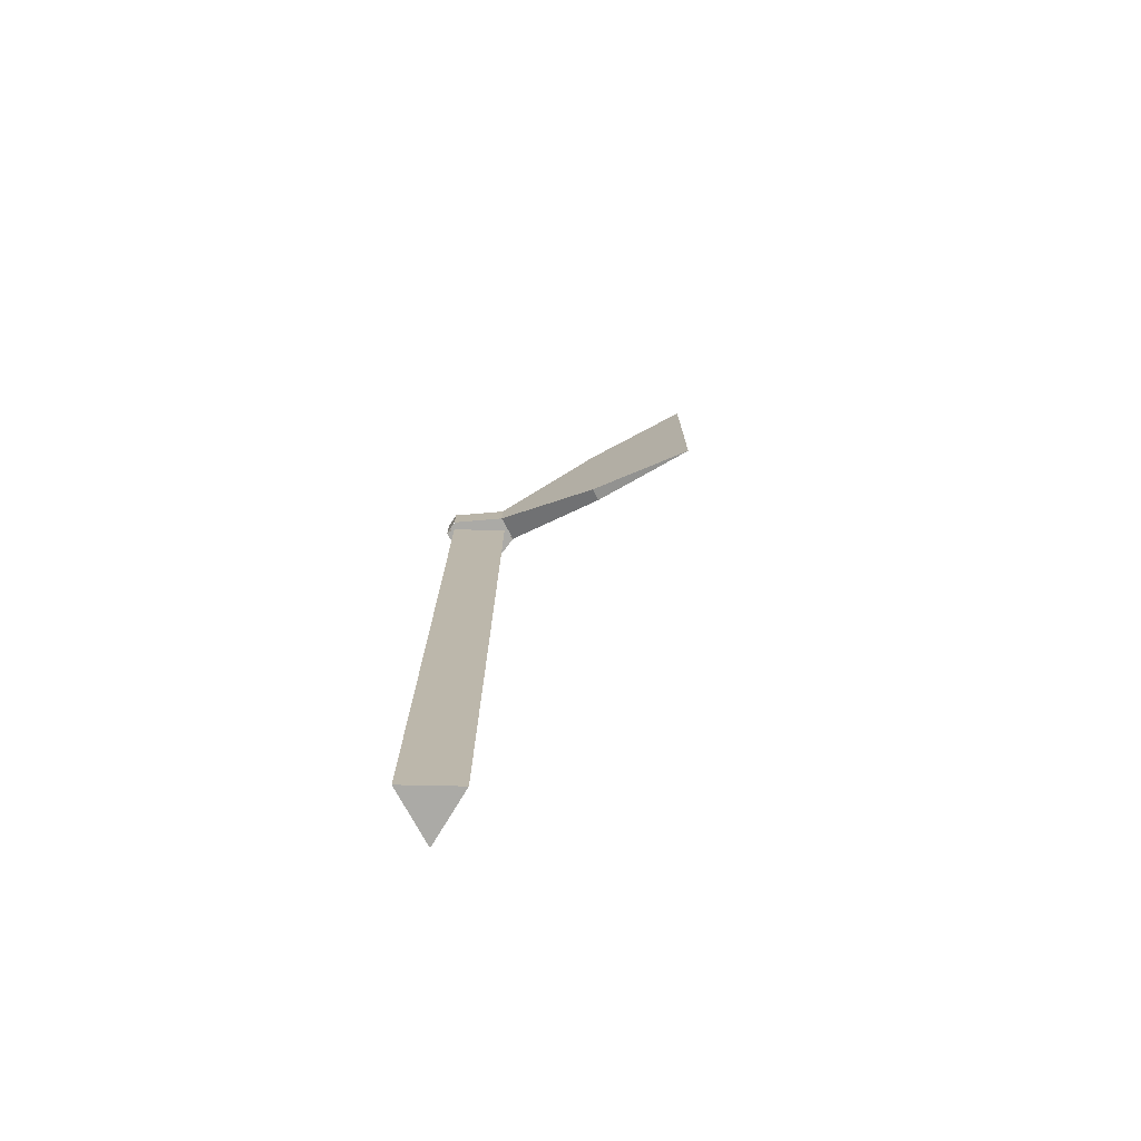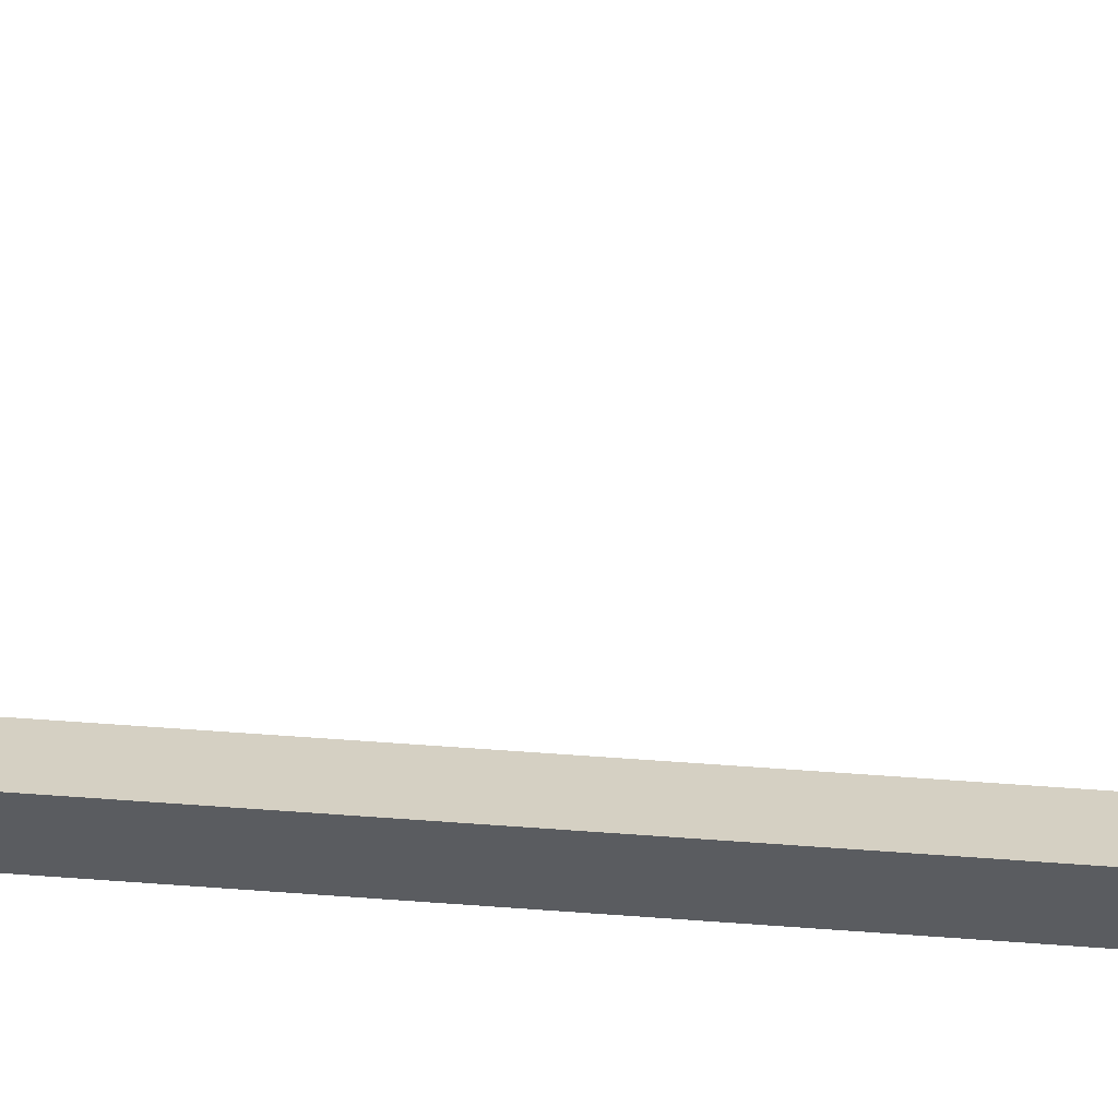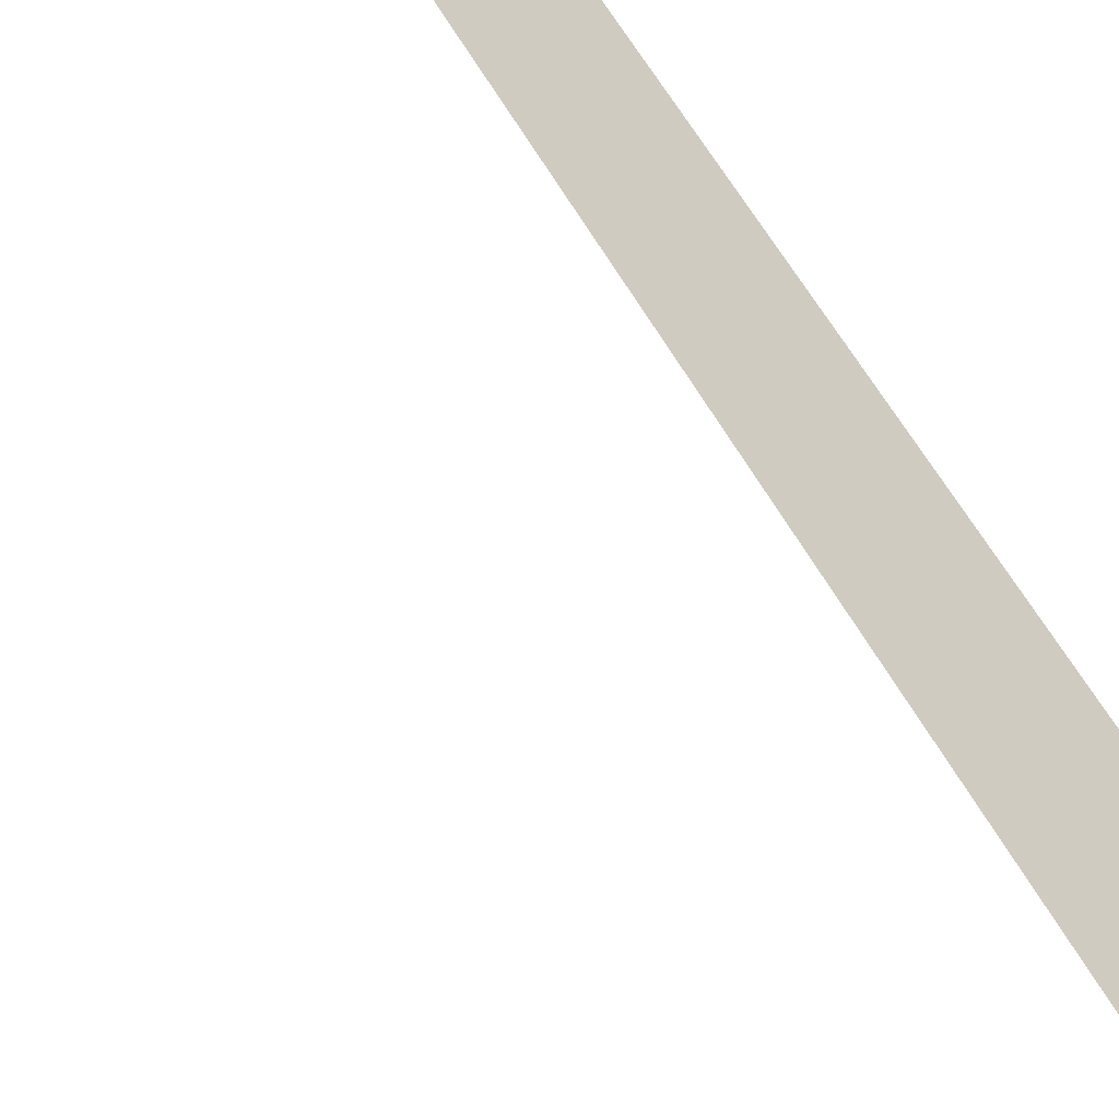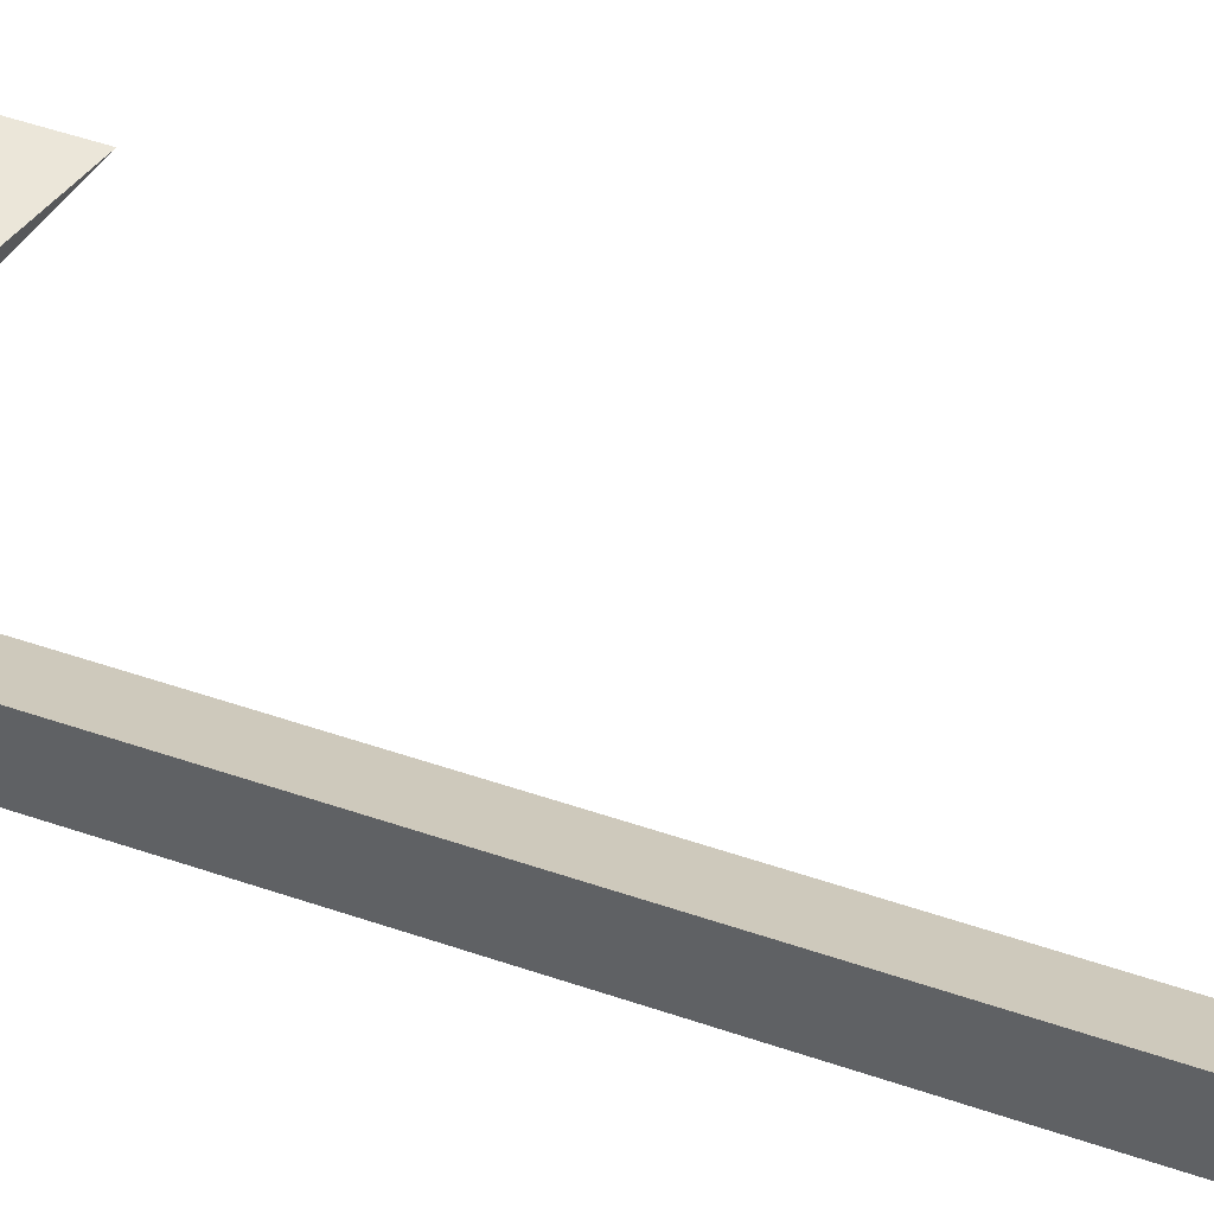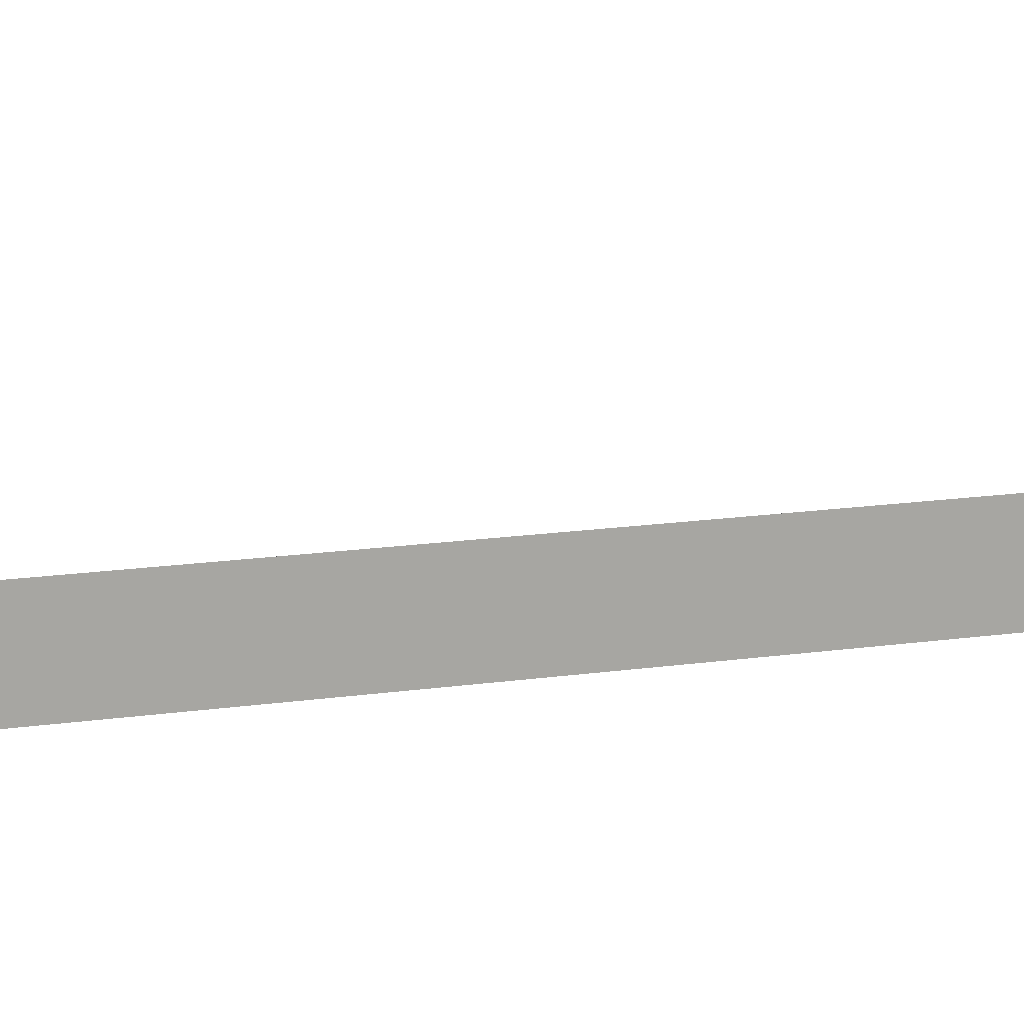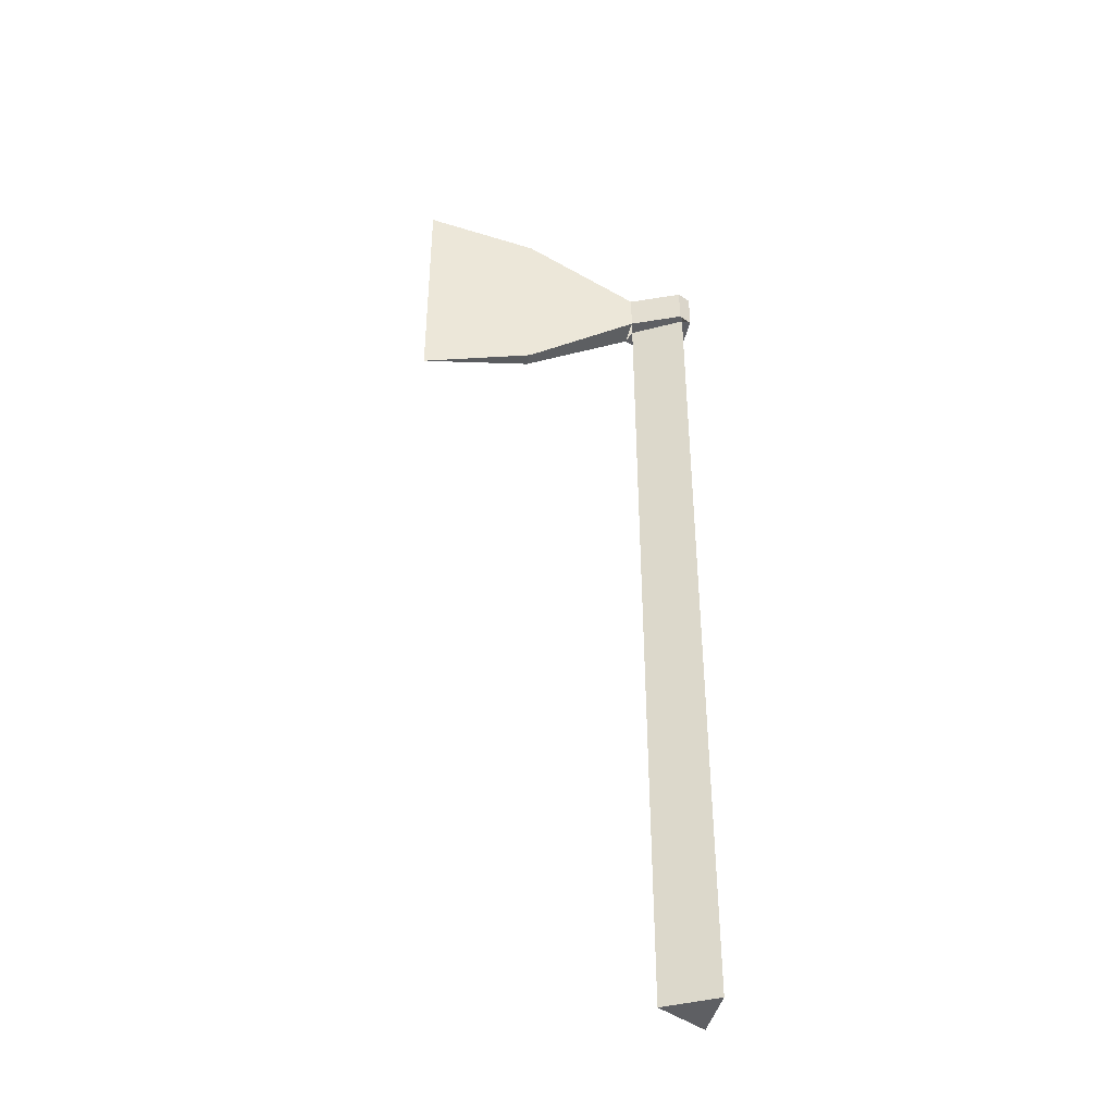
<metadata>
{"format":"obj","ext":"obj","renderer":"f3d","projection":"perspective","resolution":1024,"background":"white","views":[{"elev":-75.8,"azim":28.8,"up":"+Y"},{"elev":55.7,"azim":-85.5,"up":"+Z"},{"elev":46.6,"azim":155.4,"up":"+Z"},{"elev":49.3,"azim":-69.0,"up":"+Z"},{"elev":14.9,"azim":-108.0,"up":"+Z"},{"elev":-41.6,"azim":167.4,"up":"+Y"}]}
</metadata>
<code>
o Cylinder.002_Cylinder.001
v 0.02894 -0.007373 -2.589
v 0.02894 0.628 -2.589
v -0.007093 -0.007373 -2.568
v -0.007093 0.628 -2.568
v -0.007093 -0.007373 -2.61
v -0.007093 0.628 -2.61
v 0.02894 0.6014 -2.589
v -0.007093 0.6014 -2.568
v -0.007093 0.6014 -2.61
v -0.01394 0.628 -2.61
v -0.01394 0.628 -2.568
v -0.01394 0.6014 -2.568
v -0.01394 0.6014 -2.61
v -0.004078 0.628 -2.563
v 0.03196 0.628 -2.579
v 0.03196 0.6014 -2.579
v -0.004078 0.6014 -2.563
v 0.03171 0.6014 -2.599
v 0.03171 0.628 -2.599
v -0.00433 0.628 -2.615
v -0.00433 0.6014 -2.615
v 0.1968 0.5289 -2.589
v 0.1968 0.7005 -2.589
v 0.1145 0.5498 -2.584
v 0.1145 0.6796 -2.584
v 0.1143 0.6796 -2.594
v 0.1143 0.5498 -2.594
f 2 4 14 15
f 7 9 21 18
f 12 11 10 13
f 9 8 12 13
f 4 6 10 11
f 16 15 14 17
f 8 7 16 17
f 21 20 19 18
f 6 2 19 20
f 25 24 22 23
f 12 17 14 11
f 27 26 23 22
f 26 25 23
f 24 27 22
f 16 18 27 24
f 19 15 25 26
f 18 19 26 27
f 15 16 24 25
f 13 10 20 21
f 4 2 6
f 1 3 5
f 5 9 7 1
f 3 8 9 5
f 1 7 8 3

</code>
